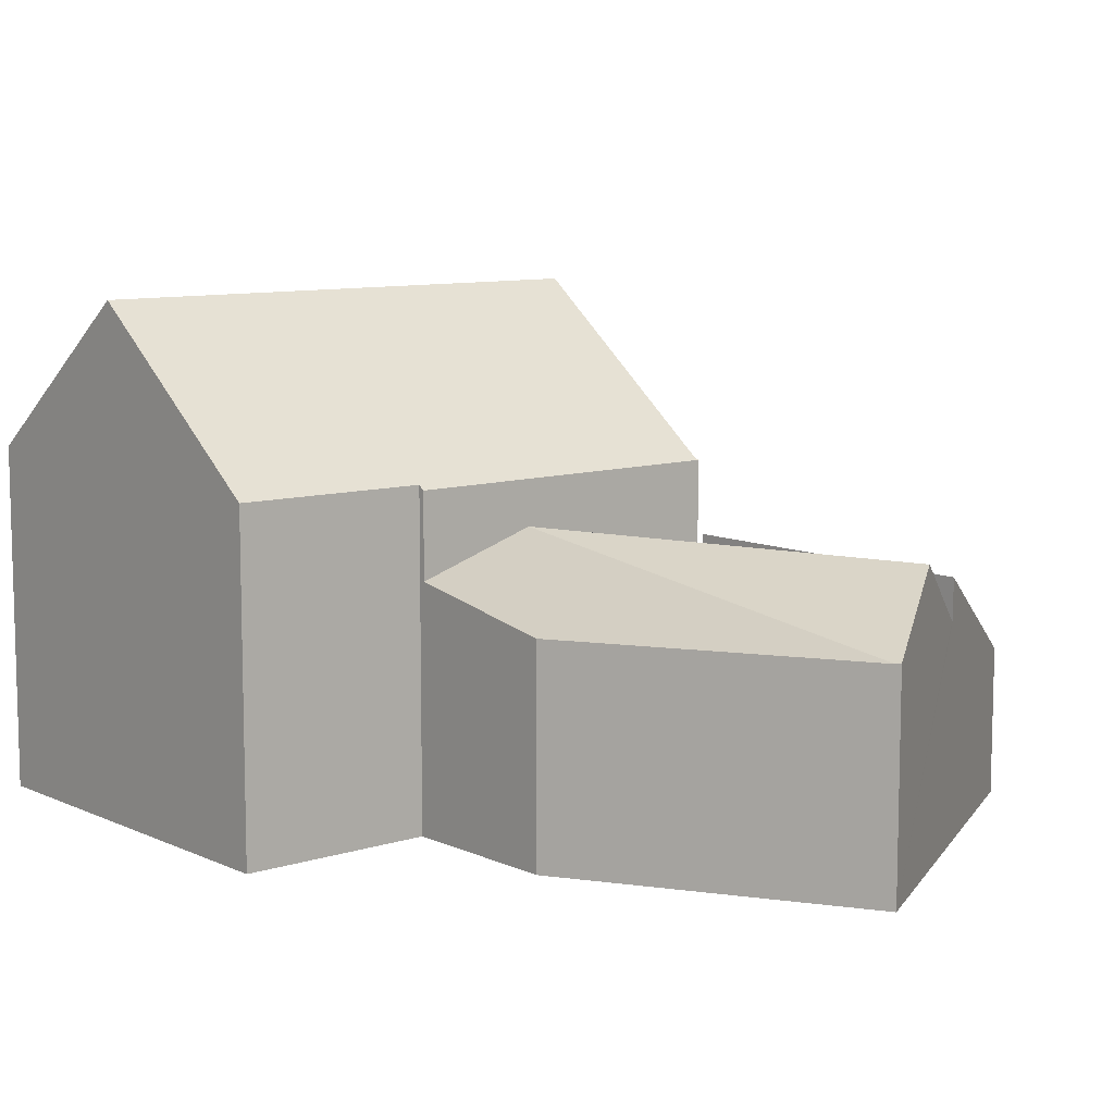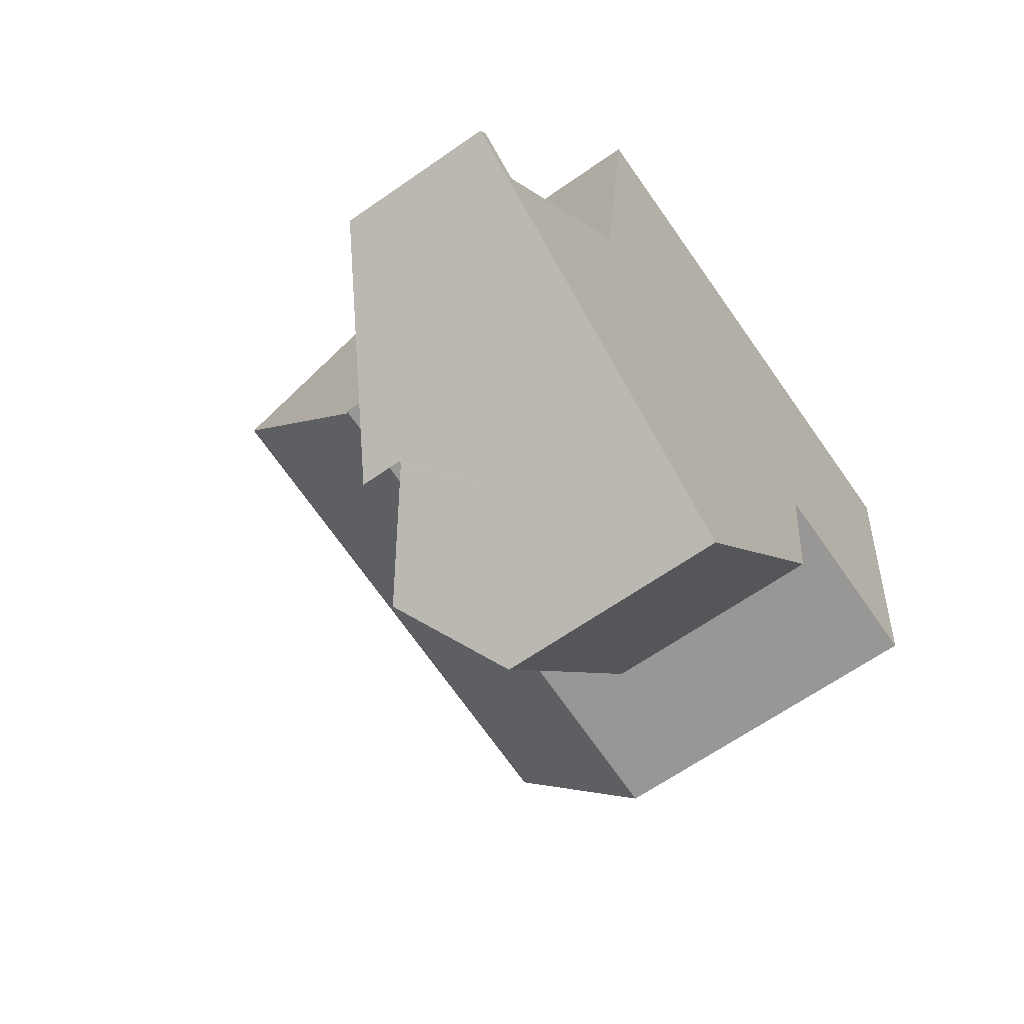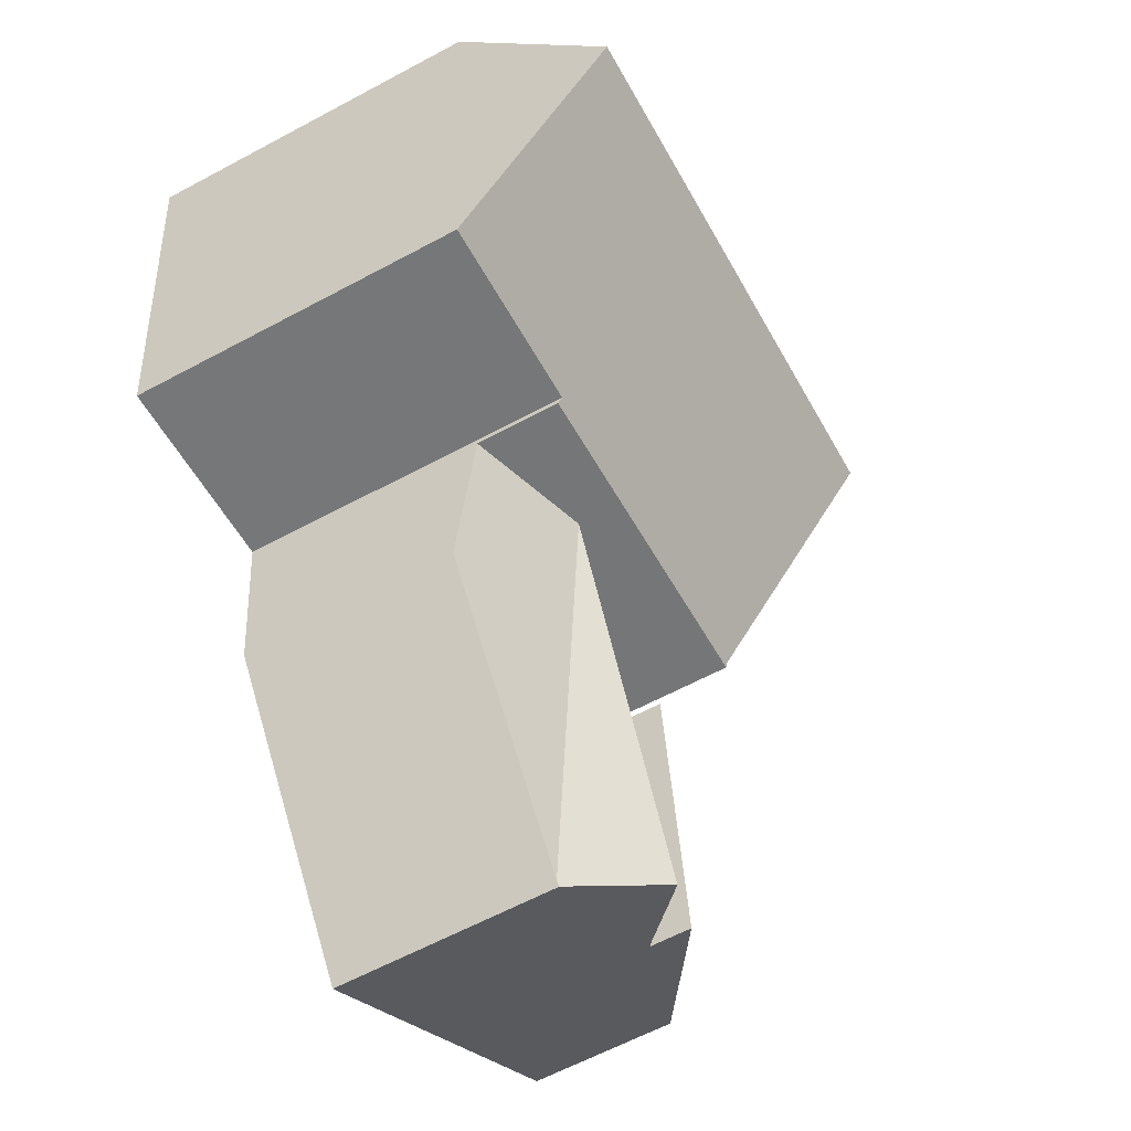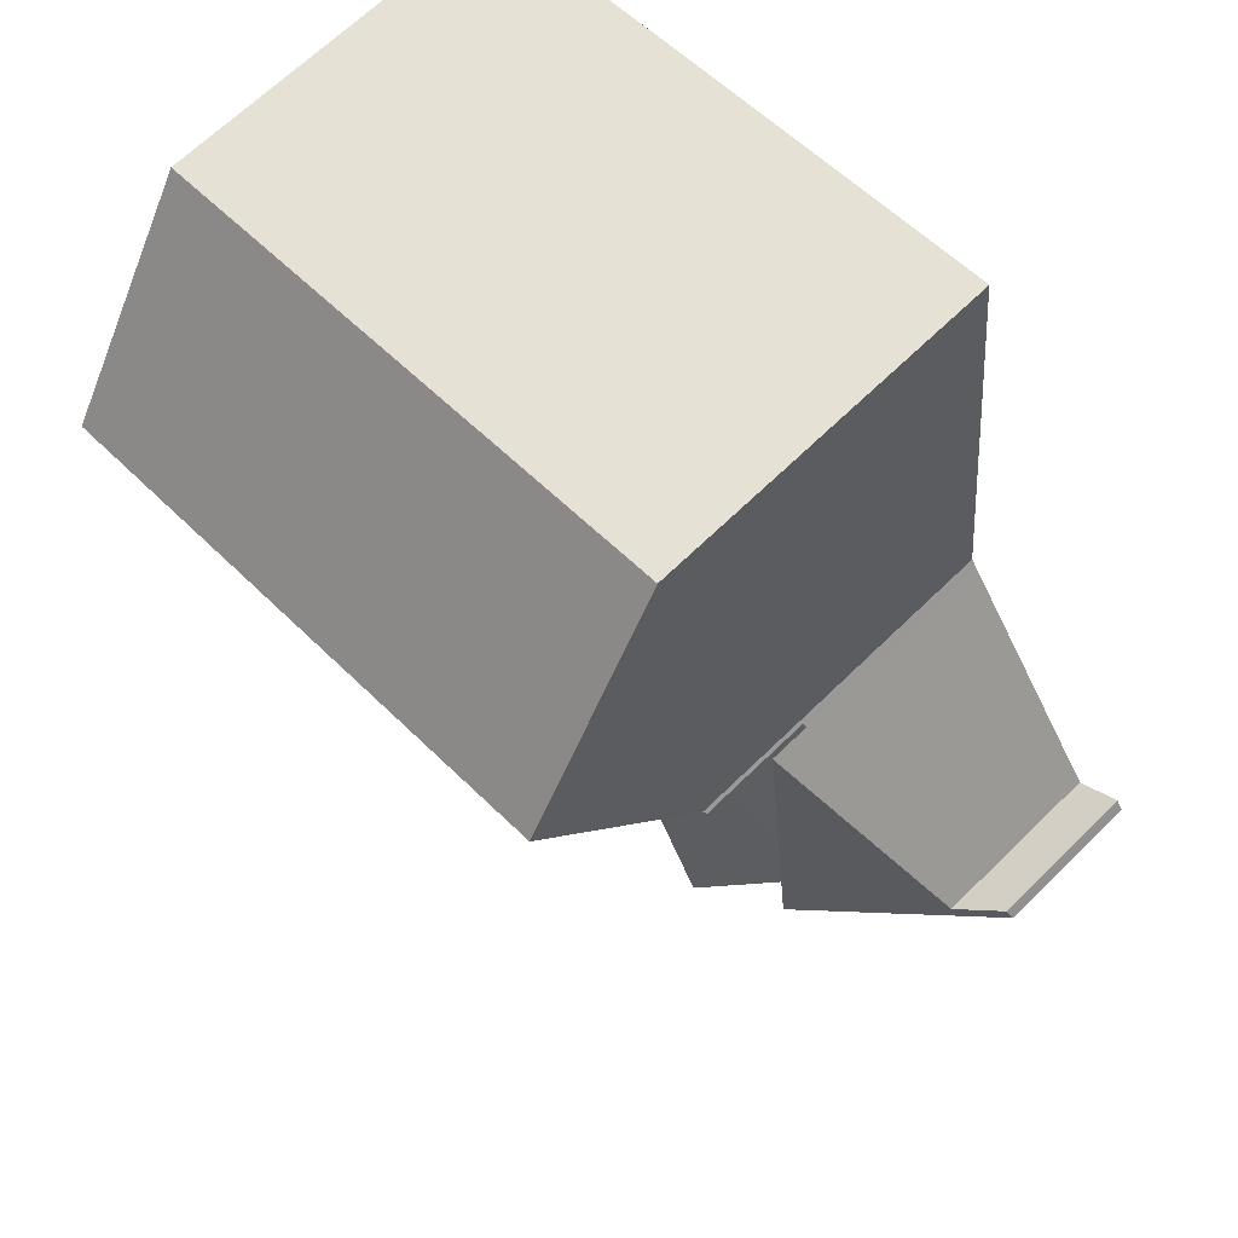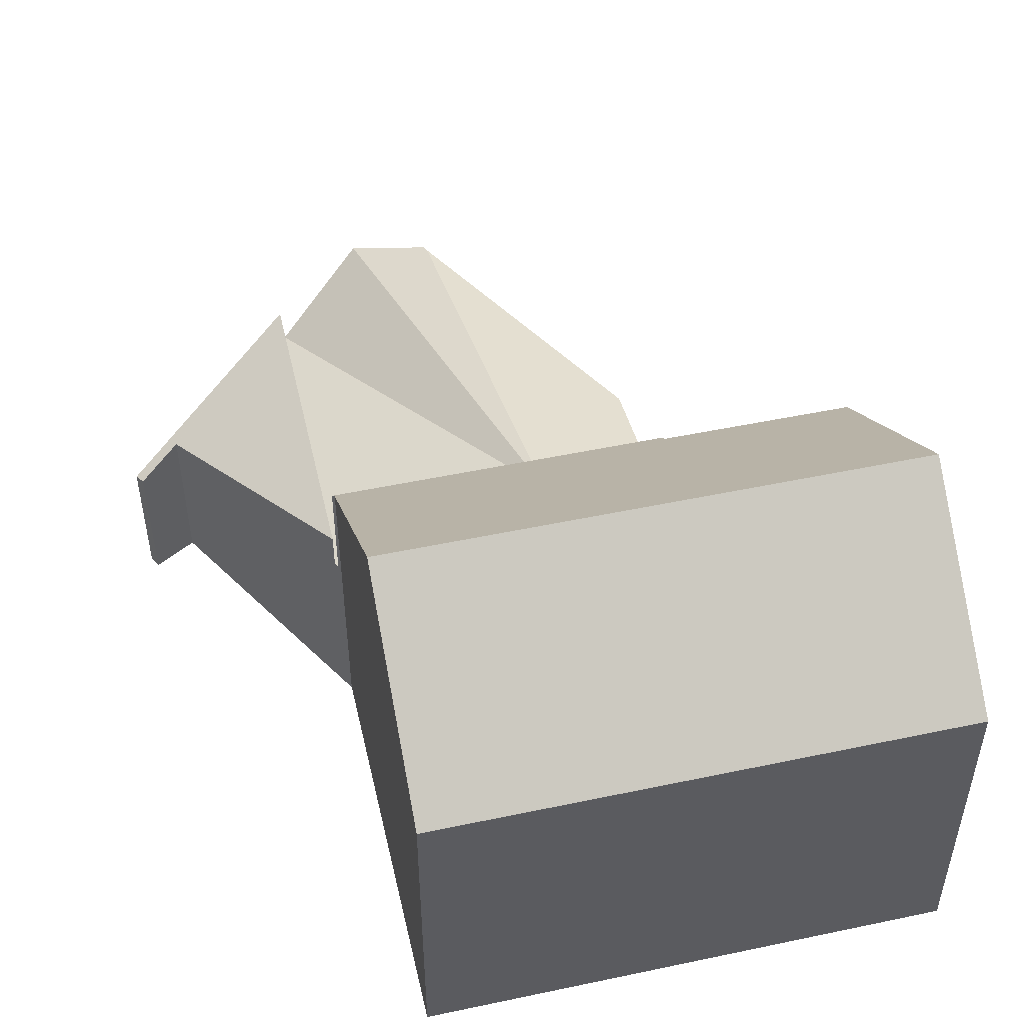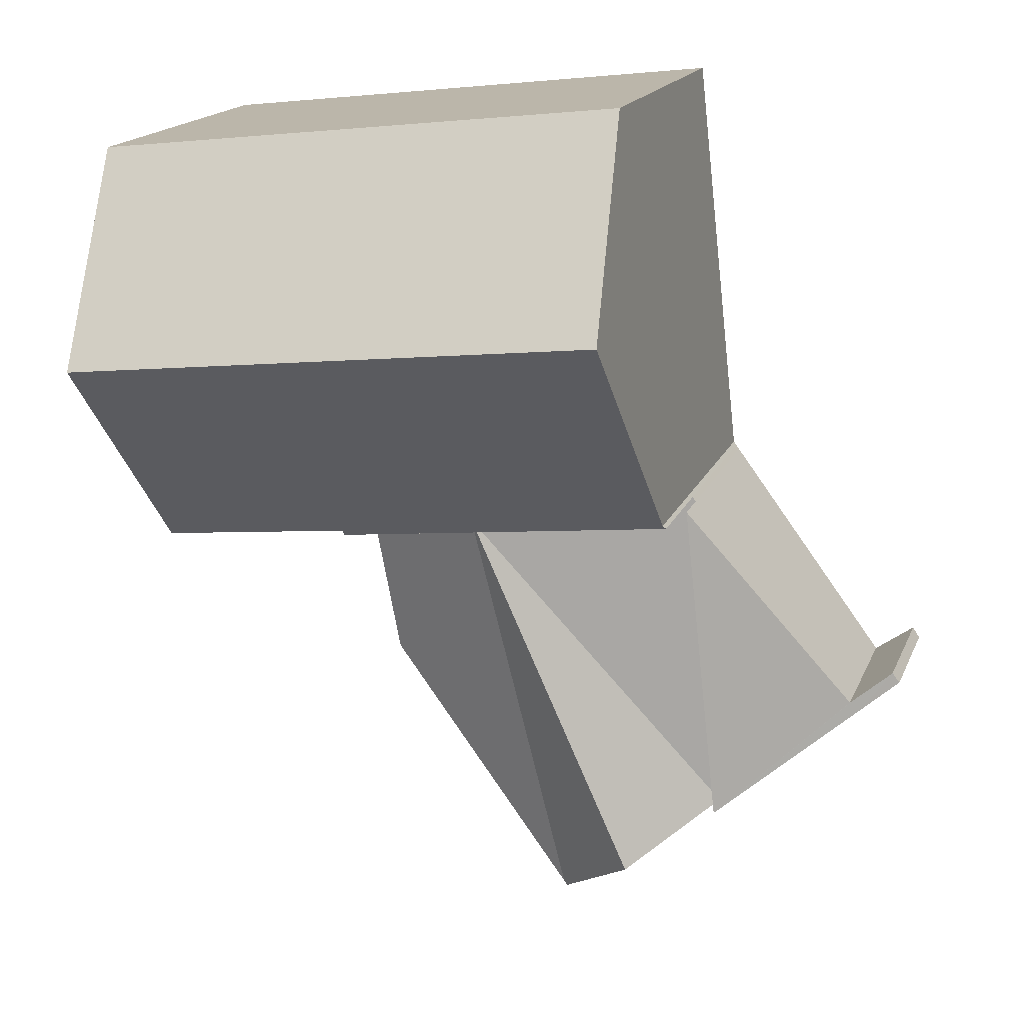
<metadata>
{"format":"obj","ext":"obj","renderer":"f3d","projection":"perspective","resolution":1024,"background":"white","views":[{"elev":9.4,"azim":146.3,"up":"+Y"},{"elev":-63.7,"azim":-54.6,"up":"+Z"},{"elev":-62.1,"azim":118.6,"up":"+Z"},{"elev":66.4,"azim":-134.5,"up":"+Z"},{"elev":50.5,"azim":-6.6,"up":"+Y"},{"elev":17.1,"azim":-162.6,"up":"+Z"}]}
</metadata>
<code>
v  5.182 6.803 12.25
v  15.29 9.83 7.173
v  4.75 9.83 8.367
v  8.209 6.808 11.9
v  12.73 6.808 11.39
v  15.73 6.798 11.06
v  8.536 6.46 3.564
v  10.99 6.552 3.405
v  10.98 6.46 3.287
v  4.223 6.46 4.053
v  4.277 6.521 4.125
v  14.82 6.57 2.995
v  5.182 -7.499e-16 12.25
v  15.73 -6.771e-16 11.06
v  8.209 -7.285e-16 11.9
v  12.73 -6.972e-16 11.39
v  14.82 -1.834e-16 2.995
v  15.29 -4.392e-16 7.173
v  10.99 -2.085e-16 3.405
v  10.98 -2.013e-16 3.287
v  4.223 -2.482e-16 4.053
v  8.536 -2.182e-16 3.564
v  4.277 -2.526e-16 4.125
v  4.75 -5.123e-16 8.367
v  10.62 4.219 0.132
v  8.536 5.561 3.564
v  10.98 4.79 3.287
v  6.886 4.219 -4.937
v  6.82 4.234 -5.026
v  5.174 5.561 -3.813
v  3.486 4.2 -2.569
v  3.435 4.183 -2.531
v  4.159 4.183 3.966
v  4.223 4.2 4.053
v  10.62 -8.083e-18 0.132
v  6.886 3.023e-16 -4.937
v  6.82 3.078e-16 -5.026
v  3.435 1.55e-16 -2.531
v  5.174 2.335e-16 -3.813
v  3.486 1.573e-16 -2.569
v  4.159 -2.428e-16 3.966
v  0 2.881 1.764e-16
v  0.142 2.948 0.215
v  0.726 3.326 -0.535
v  0.888 3.404 -0.321
v  3.435 4.986 -2.531
v  0.934 3.432 -0.354
v  4.159 4.986 3.966
v  0.934 2.168e-17 -0.354
v  0.888 1.966e-17 -0.321
v  0.142 -1.317e-17 0.215
v  0 0 0
v  0.726 3.276e-17 -0.535
g defaultobject
f 1 2 3
f 2 1 4
f 2 4 5
f 2 5 6
f 7 8 9
f 10 11 7
f 8 2 12
f 2 8 3
f 3 8 7
f 3 7 11
f 1 5 4
f 5 1 6
f 6 1 13
f 6 13 14
f 14 13 15
f 14 15 16
f 6 12 2
f 12 6 14
f 12 14 17
f 17 14 18
f 19 9 8
f 9 19 20
f 17 8 12
f 8 17 19
f 20 7 9
f 7 20 10
f 10 20 21
f 21 20 22
f 10 23 11
f 23 10 21
f 11 1 3
f 1 11 23
f 1 23 13
f 13 23 24
f 22 23 21
f 23 22 24
f 24 22 13
f 13 22 20
f 13 20 15
f 15 20 19
f 15 19 17
f 15 17 16
f 16 17 18
f 16 18 14
f 25 26 27
f 26 25 28
f 29 26 28
f 26 29 30
f 26 30 31
f 32 26 31
f 26 32 33
f 26 33 34
f 21 26 34
f 26 21 27
f 27 21 22
f 27 22 20
f 20 25 27
f 25 20 35
f 35 28 25
f 28 35 36
f 28 36 29
f 29 36 37
f 37 30 29
f 30 37 31
f 31 37 32
f 32 37 38
f 38 37 39
f 38 39 40
f 33 21 34
f 21 33 41
f 38 33 32
f 33 38 41
f 36 39 37
f 39 36 35
f 39 35 40
f 40 35 38
f 38 35 41
f 41 35 20
f 41 20 22
f 41 22 21
f 42 43 44
f 45 44 43
f 46 44 45
f 47 46 45
f 48 46 47
f 45 49 47
f 49 45 43
f 49 43 50
f 50 43 51
f 47 41 48
f 41 47 49
f 42 51 43
f 51 42 52
f 41 46 48
f 46 41 38
f 38 44 46
f 44 38 42
f 42 38 52
f 52 38 53
f 38 49 53
f 49 38 41
f 53 49 50
f 53 50 51
f 53 51 52

</code>
